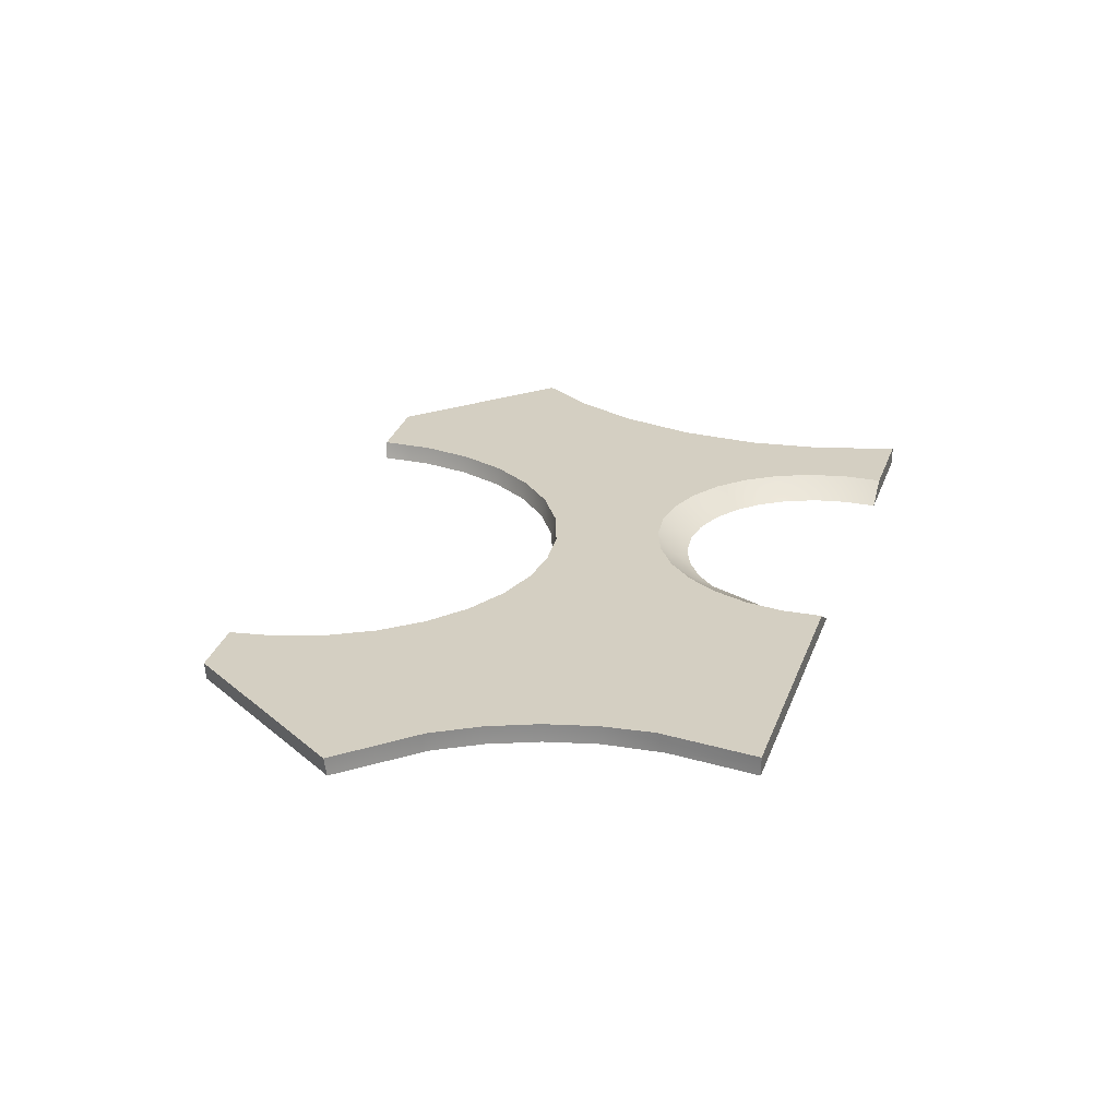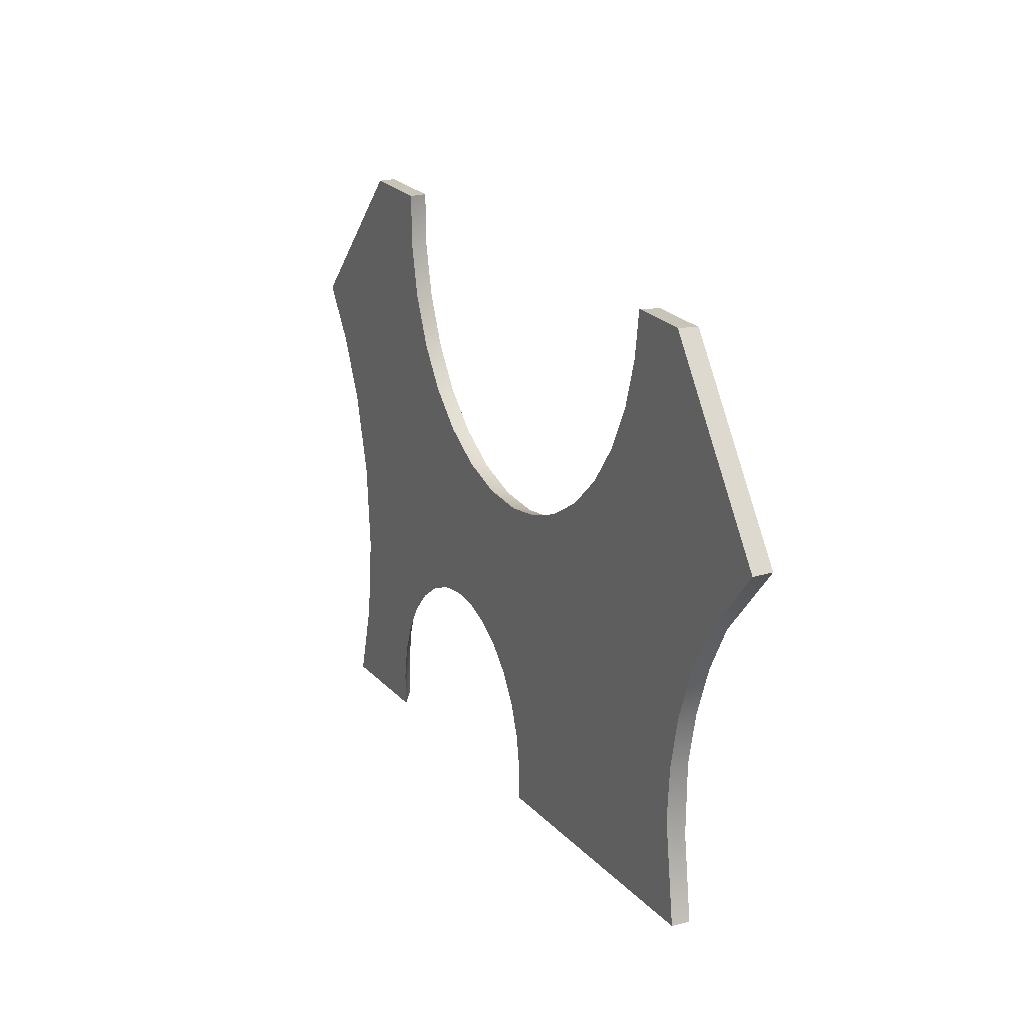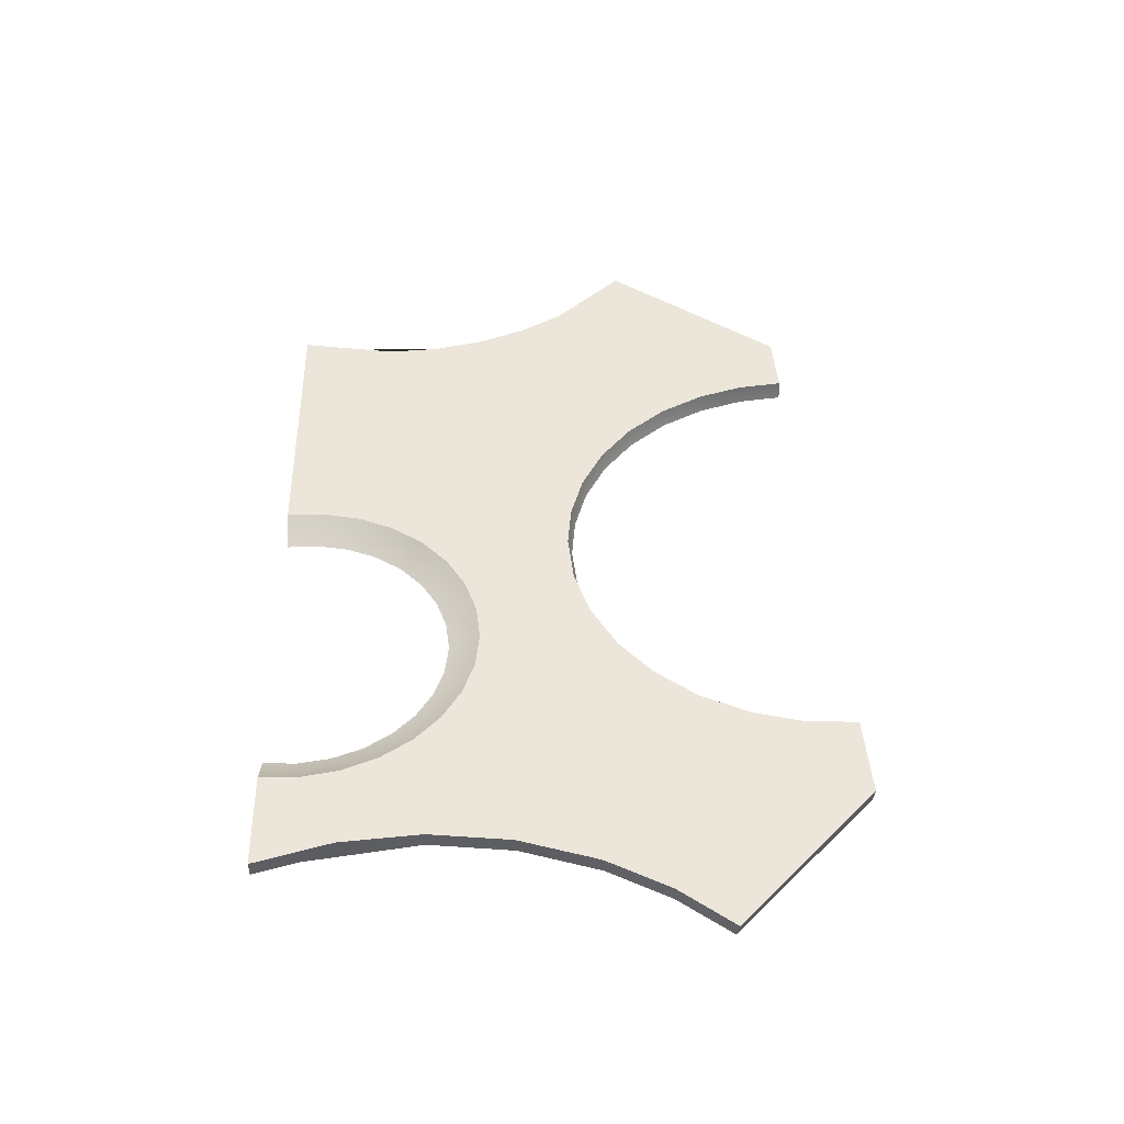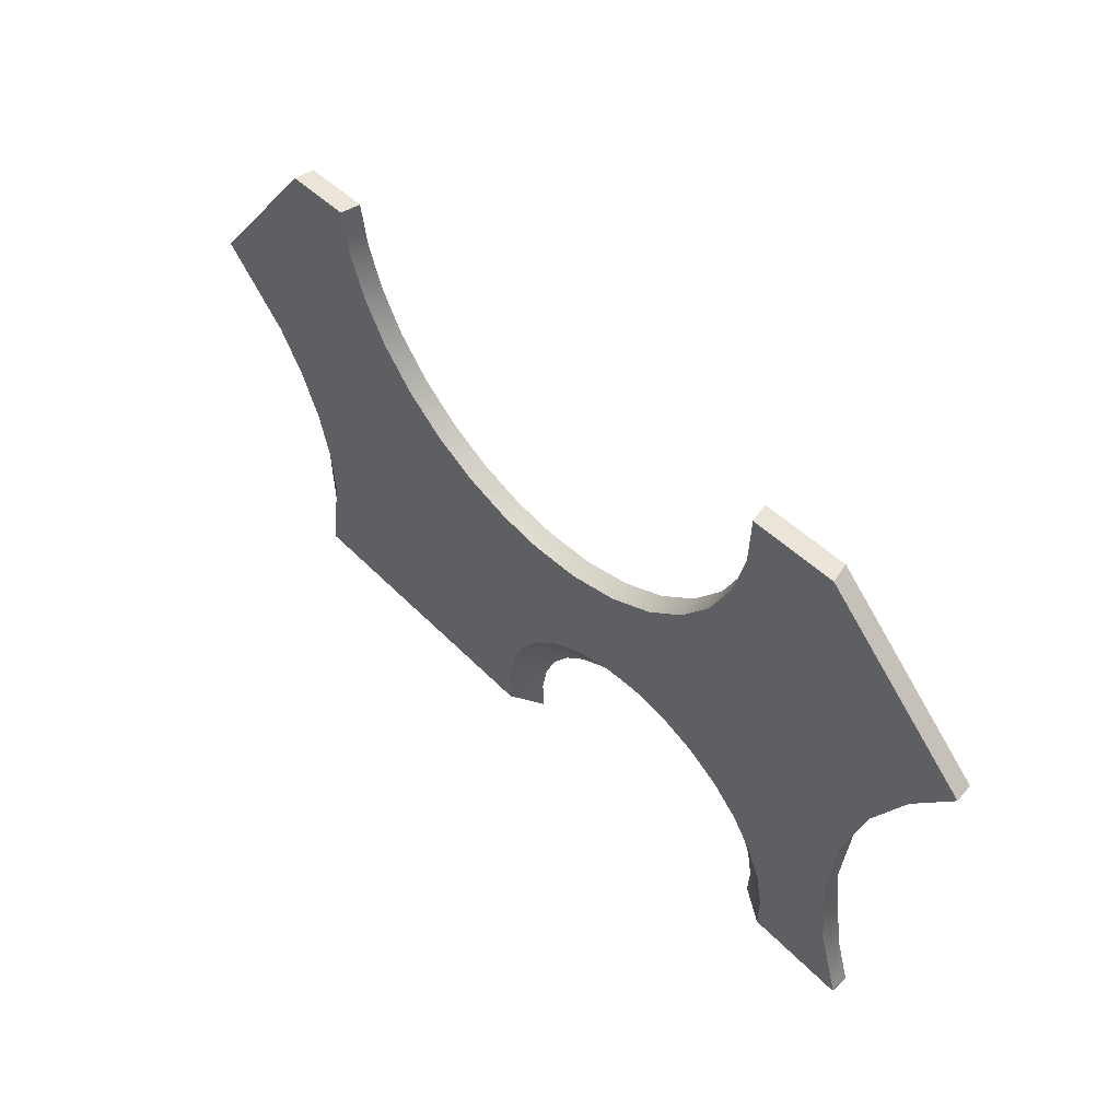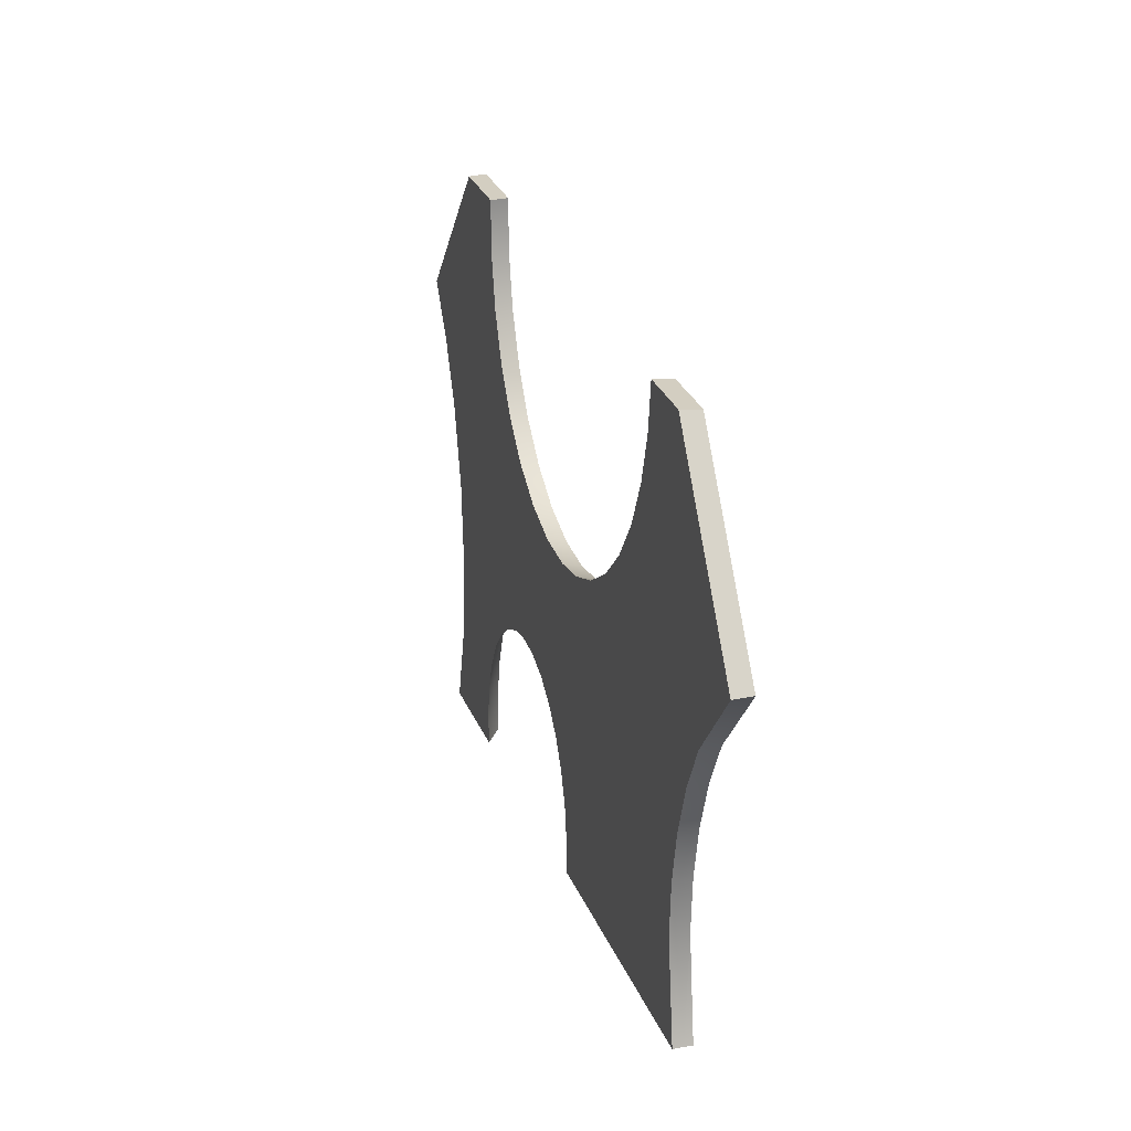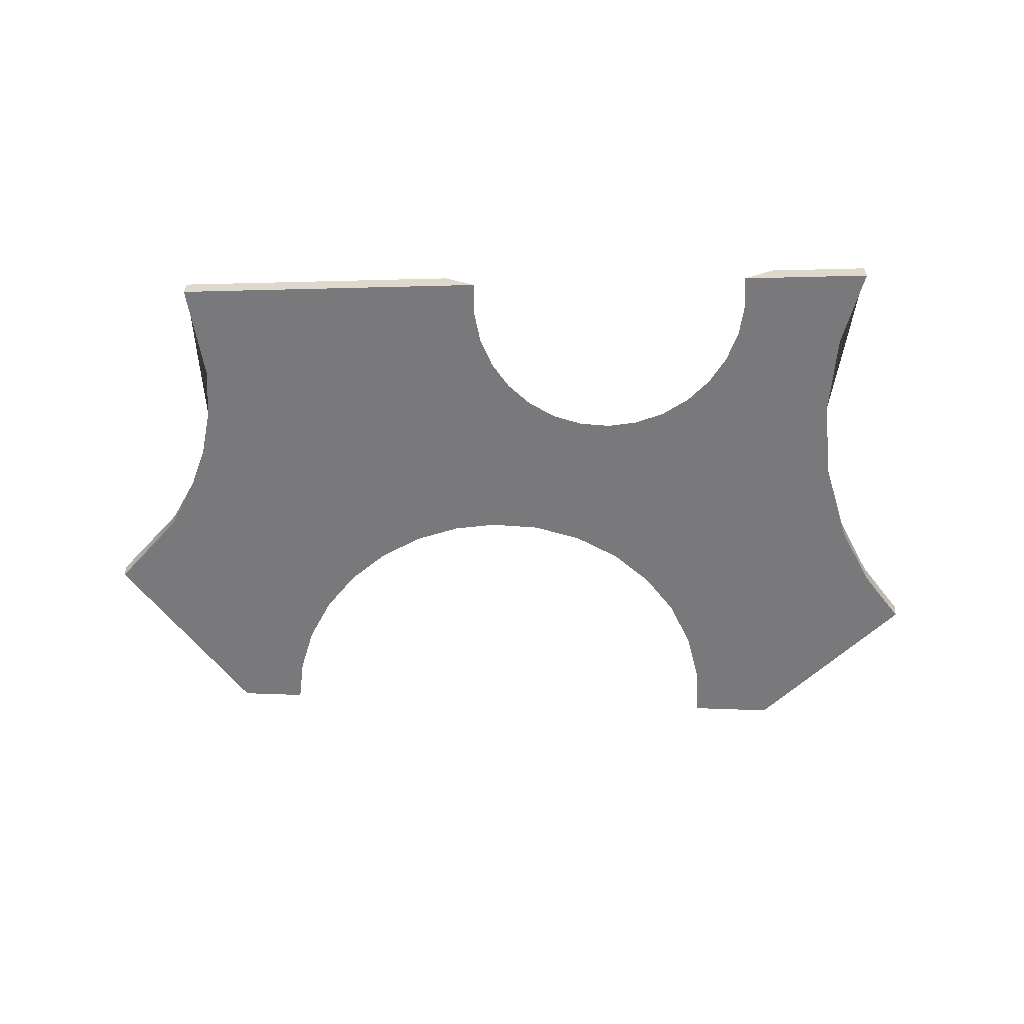
<metadata>
{"format":"obj","ext":"obj","renderer":"f3d","projection":"perspective","resolution":1024,"background":"white","views":[{"elev":25.4,"azim":107.5,"up":"+Y"},{"elev":16.5,"azim":63.5,"up":"+Z"},{"elev":47.1,"azim":-90.7,"up":"+Y"},{"elev":54.0,"azim":-133.5,"up":"+Z"},{"elev":21.3,"azim":73.4,"up":"+Z"},{"elev":-57.8,"azim":-178.7,"up":"+Y"}]}
</metadata>
<code>
v -4.378 0.03416 4.132
v -3.795 0.02961 4.187
v -3.2 0.02496 4.36
v -2.626 0.02048 4.661
v -2.107 0.01644 5.081
v -1.677 0.01308 5.6
v -1.356 0.01058 6.186
v -1.153 0.008996 6.802
v -1.064 0.0083 7.414
v -4.215 0.03288 1.722e-07
v -4.199 0.03276 0.4432
v -4.275 0.03335 0.8901
v -4.439 0.03463 1.309
v -4.679 0.0365 1.674
v -4.986 0.03889 1.976
v -5.355 0.04178 2.209
v -5.763 0.04496 2.351
v -6.181 0.04821 2.398
v -6.598 0.05147 2.351
v -7.006 0.05465 2.209
v -7.375 0.05753 1.976
v -7.682 0.05993 1.674
v -7.922 0.0618 1.309
v -8.087 0.06308 0.8901
v -8.162 0.06367 0.4432
v -8.146 0.06355 1.722e-07
v -9.908 0.07729 1.722e-07
v -1.638e-07 0 1.722e-07
v -7.692 0.06 7.883
v -7.67 0.05983 7.173
v -7.509 0.05858 6.468
v -7.214 0.05627 5.813
v -6.807 0.0531 5.247
v -6.301 0.04915 4.779
v -5.702 0.04448 4.423
v -5.047 0.03937 4.204
v 1.527 -0.01191 4.914
v 0.6362 -0.004963 3.961
v 0.2887 -0.002252 3.365
v 0.03014 -0.0002351 2.711
v -0.1283 0.001001 2.023
v -0.1827 0.001425 1.325
v -10.86 0.08475 6.048
v -8.827 0.06886 7.963
v -0.1849 0.001443 7.351
v -9.595 0.07485 1.053
v -9.479 0.07394 2.191
v -9.584 0.07476 3.351
v -9.908 0.07729 4.46
v -10.33 0.0806 5.309
v -4.38 0.2827 4.072
v -1.009 0.2564 7.408
v -1.1 0.2572 6.786
v -1.307 0.2588 6.16
v -1.633 0.2613 5.564
v -2.071 0.2647 5.036
v -2.598 0.2688 4.609
v -3.182 0.2734 4.304
v -3.787 0.2781 4.128
v -3.801 0.2782 1.722e-07
v -0.003051 0.1376 1.722e-07
v -0.002569 0.2486 1.722e-07
v -8.564 0.3154 1.722e-07
v -9.908 0.3259 1.722e-07
v -8.571 0.3154 0.528
v -8.471 0.3147 1.058
v -8.267 0.3131 1.553
v -7.976 0.3108 1.982
v -7.607 0.3079 2.338
v -7.166 0.3045 2.611
v -6.68 0.3007 2.779
v -6.182 0.2968 2.834
v -5.685 0.2929 2.779
v -5.199 0.2891 2.611
v -4.758 0.2857 2.338
v -4.389 0.2828 1.982
v -4.098 0.2805 1.553
v -3.894 0.2789 1.058
v -3.794 0.2782 0.528
v -4.101 0.08352 0.3006
v -4.026 0.1497 0.7353
v -3.875 0.2185 0.3006
v -4.629 0.1544 1.94
v -5.374 0.1602 2.456
v -6.182 0.1665 2.619
v -6.989 0.1728 2.456
v -7.734 0.1786 1.94
v -8.222 0.1824 1.154
v -8.261 0.116 0.3006
v -8.489 0.2545 0.3006
v -8.337 0.1833 0.7353
v 1.553 0.2365 4.937
v -0.1852 0.25 1.334
v -0.1287 0.2496 2.037
v 0.03325 0.2483 2.73
v 0.2967 0.2463 3.387
v 0.65 0.2435 3.985
v -7.751 0.309 7.885
v -7.728 0.3089 7.163
v -7.564 0.3076 6.446
v -7.263 0.3052 5.78
v -6.85 0.302 5.205
v -6.335 0.298 4.73
v -5.726 0.2932 4.368
v -5.061 0.288 4.145
v -9.908 0.3259 0.03474
v -10.9 0.3336 6.073
v -8.889 0.3179 7.966
v -0.1388 0.2497 7.346
v -9.604 0.3235 1.072
v -9.492 0.3226 2.191
v -9.593 0.3234 3.332
v -9.908 0.3259 4.425
v -10.35 0.3293 5.309
v -9.908 0.202 0.01397
f 44 43 30
f 31 43 50
f 50 49 32
f 49 48 34
f 30 29 44
f 50 32 31
f 43 31 30
f 19 34 48
f 49 34 33
f 49 33 32
f 35 34 19
f 23 46 24
f 47 46 23
f 25 24 46
f 26 25 27
f 46 27 25
f 19 48 20
f 18 17 36
f 47 23 22
f 47 21 20
f 21 47 22
f 48 47 20
f 19 18 35
f 36 35 18
f 5 4 38
f 4 3 39
f 15 2 1
f 17 16 1
f 40 3 2
f 45 9 8
f 7 45 8
f 37 7 6
f 45 7 37
f 38 6 5
f 37 6 38
f 15 1 16
f 14 2 15
f 42 13 12
f 13 41 14
f 40 14 41
f 14 40 2
f 28 42 11
f 42 12 11
f 13 42 41
f 10 28 11
f 3 40 39
f 39 38 4
f 36 17 1
f 1 2 59
f 3 4 57
f 2 3 58
f 56 57 4
f 5 6 55
f 7 8 53
f 6 7 54
f 52 53 8
f 10 60 61
f 62 61 60
f 28 10 61
f 27 64 63
f 80 10 11
f 81 80 12
f 11 12 80
f 13 81 12
f 82 80 81
f 82 10 80
f 83 81 13
f 14 83 13
f 16 84 15
f 17 84 16
f 15 83 14
f 85 84 17
f 79 60 82
f 10 82 60
f 79 82 81
f 81 77 78
f 77 83 76
f 78 79 81
f 83 84 75
f 15 84 83
f 76 83 75
f 84 73 74
f 73 85 72
f 84 85 73
f 81 83 77
f 86 19 20
f 86 85 19
f 21 86 20
f 21 87 86
f 85 86 71
f 23 87 22
f 24 88 23
f 89 25 26
f 90 89 26
f 24 25 89
f 87 21 22
f 24 89 91
f 71 86 70
f 86 87 69
f 87 68 69
f 87 67 68
f 67 87 88
f 91 66 88
f 24 91 88
f 89 90 91
f 90 65 91
f 91 65 66
f 90 63 65
f 63 90 26
f 67 88 66
f 88 87 23
f 37 38 97
f 38 39 96
f 95 96 39
f 40 41 94
f 61 42 28
f 61 41 42
f 61 93 94
f 93 61 62
f 61 94 41
f 108 99 107
f 100 114 107
f 114 101 113
f 113 103 112
f 99 108 98
f 114 100 101
f 107 99 100
f 71 112 103
f 113 102 103
f 113 101 102
f 104 71 103
f 66 65 110
f 111 67 110
f 106 110 65
f 64 106 63
f 65 63 106
f 70 69 112
f 104 72 71
f 110 67 66
f 111 69 68
f 68 67 111
f 112 69 111
f 70 112 71
f 72 104 105
f 97 57 56
f 57 96 58
f 59 75 51
f 73 105 51
f 76 59 58
f 109 53 52
f 54 53 109
f 92 55 54
f 55 92 97
f 92 54 109
f 56 55 97
f 96 57 97
f 74 73 51
f 75 74 51
f 94 77 76
f 93 78 77
f 75 59 76
f 94 93 77
f 95 94 76
f 62 60 79
f 79 93 62
f 79 78 93
f 76 58 95
f 96 95 58
f 72 105 73
f 29 30 98
f 31 32 100
f 30 31 99
f 102 101 33
f 34 35 103
f 36 1 51
f 35 36 105
f 103 102 34
f 115 27 46
f 115 46 47
f 110 106 115
f 115 111 110
f 111 115 47
f 112 111 47
f 48 49 113
f 50 43 114
f 49 50 114
f 115 64 27
f 64 115 106
f 108 107 43
f 108 44 98
f 52 9 45
f 109 45 37
f 1 59 51
f 3 57 58
f 2 58 59
f 56 4 5
f 5 55 56
f 7 53 54
f 6 54 55
f 52 8 9
f 27 63 26
f 85 17 18
f 84 74 75
f 85 18 19
f 85 71 72
f 86 69 70
f 37 97 92
f 38 96 97
f 95 39 40
f 40 94 95
f 30 99 98
f 32 101 100
f 31 100 99
f 101 32 33
f 35 104 103
f 36 51 105
f 35 105 104
f 102 33 34
f 112 47 48
f 48 113 112
f 43 107 114
f 49 114 113
f 108 43 44
f 44 29 98
f 52 45 109
f 109 37 92

</code>
